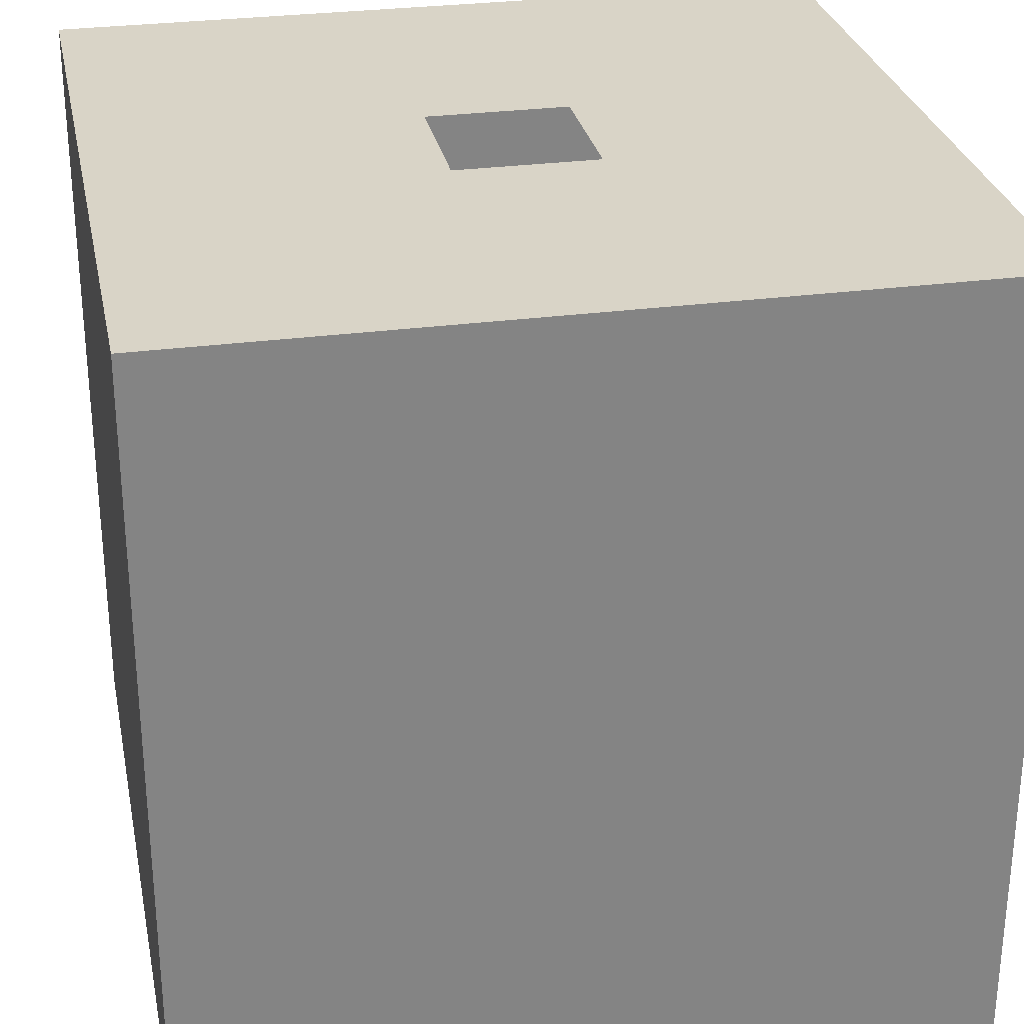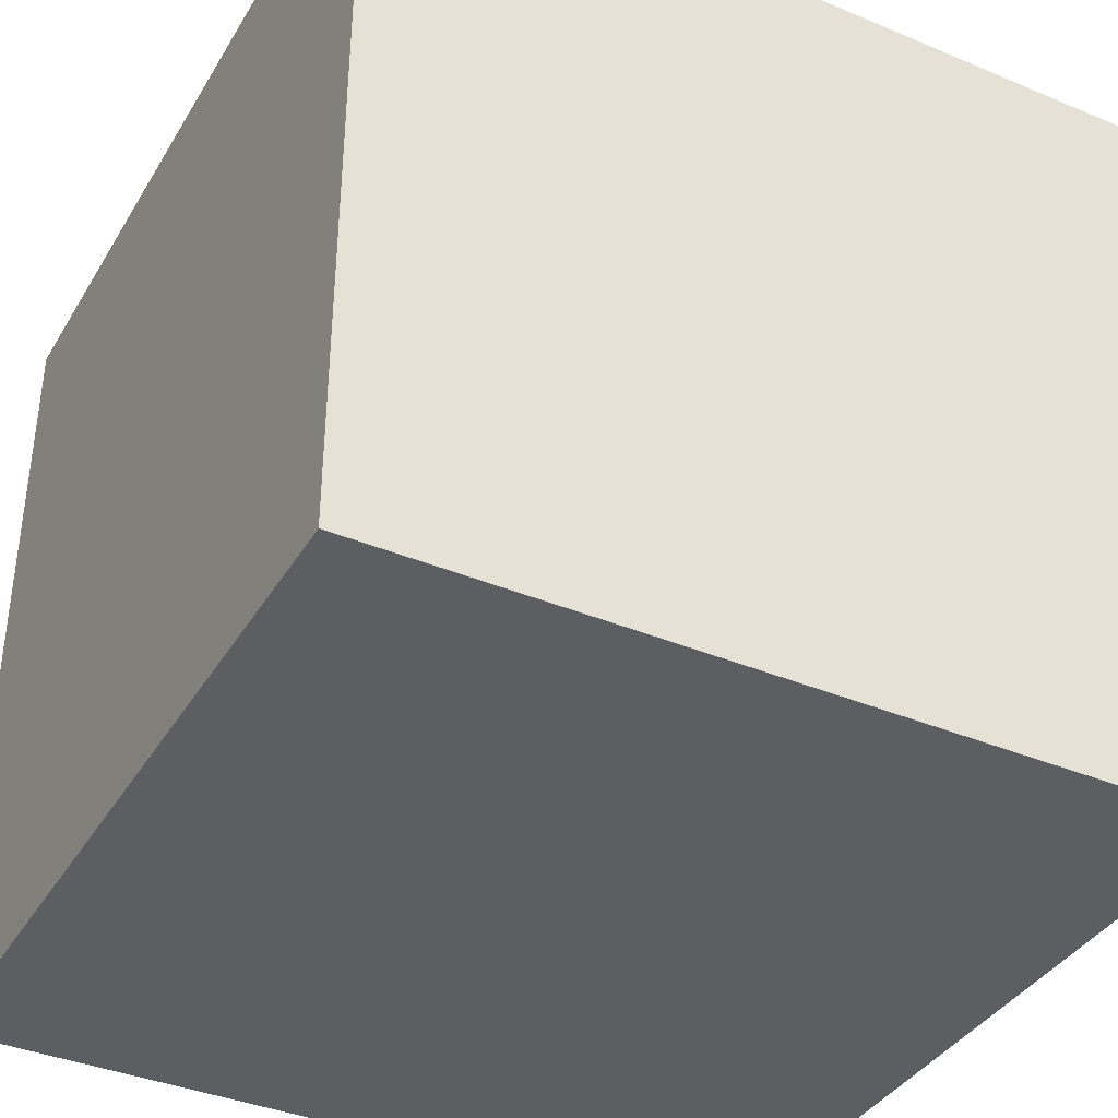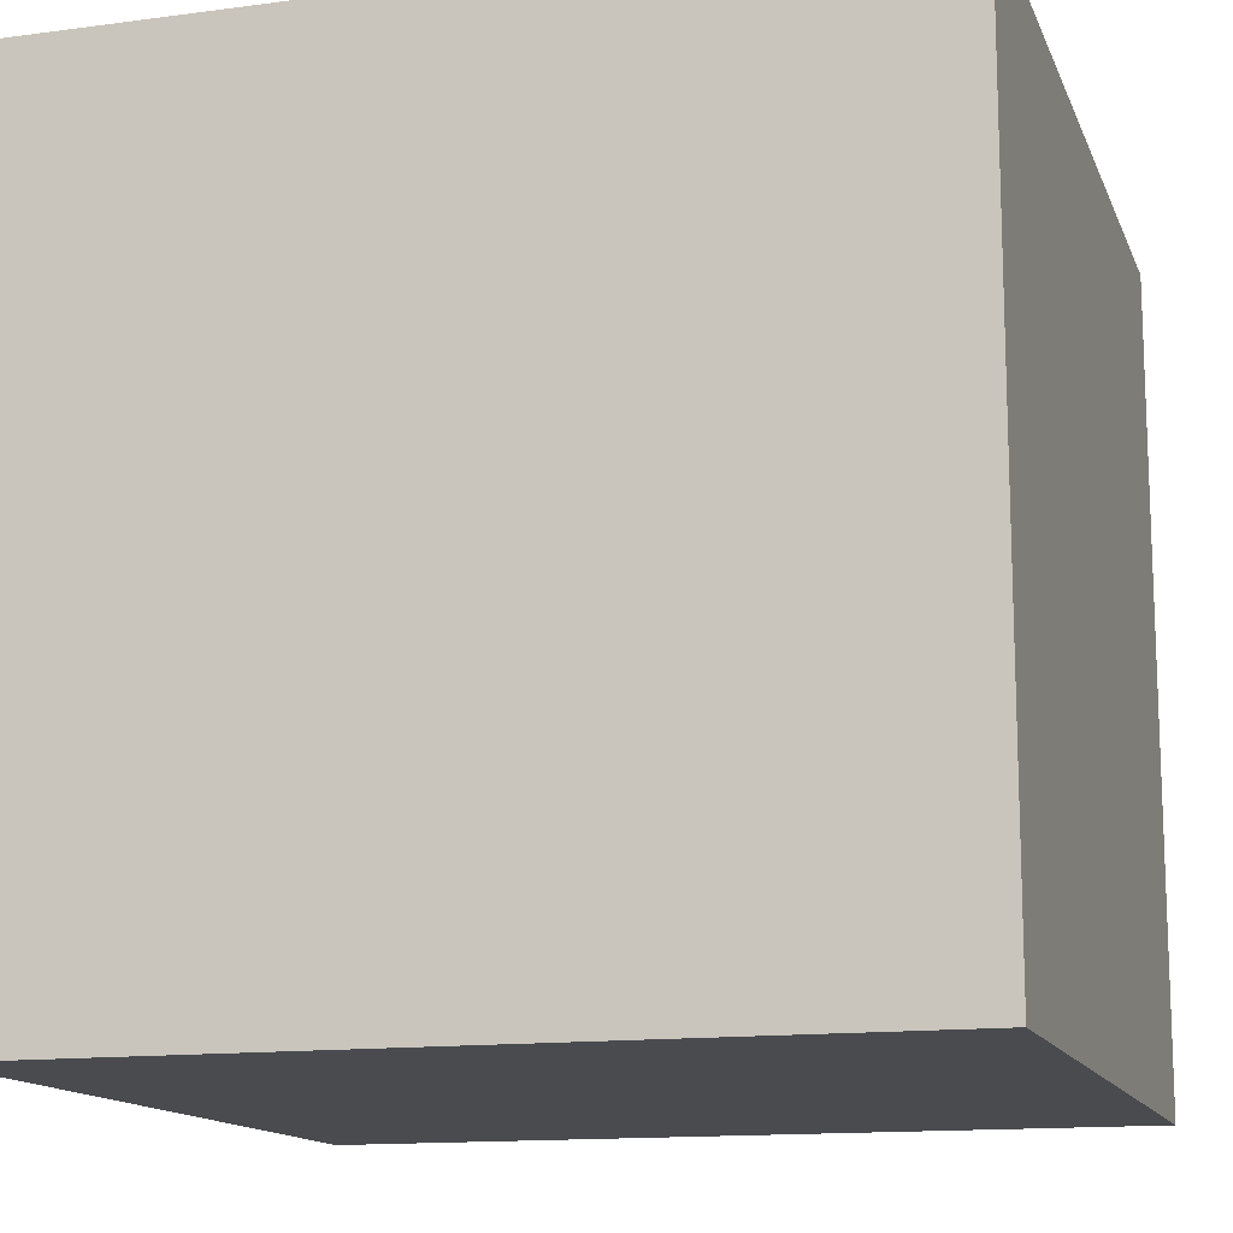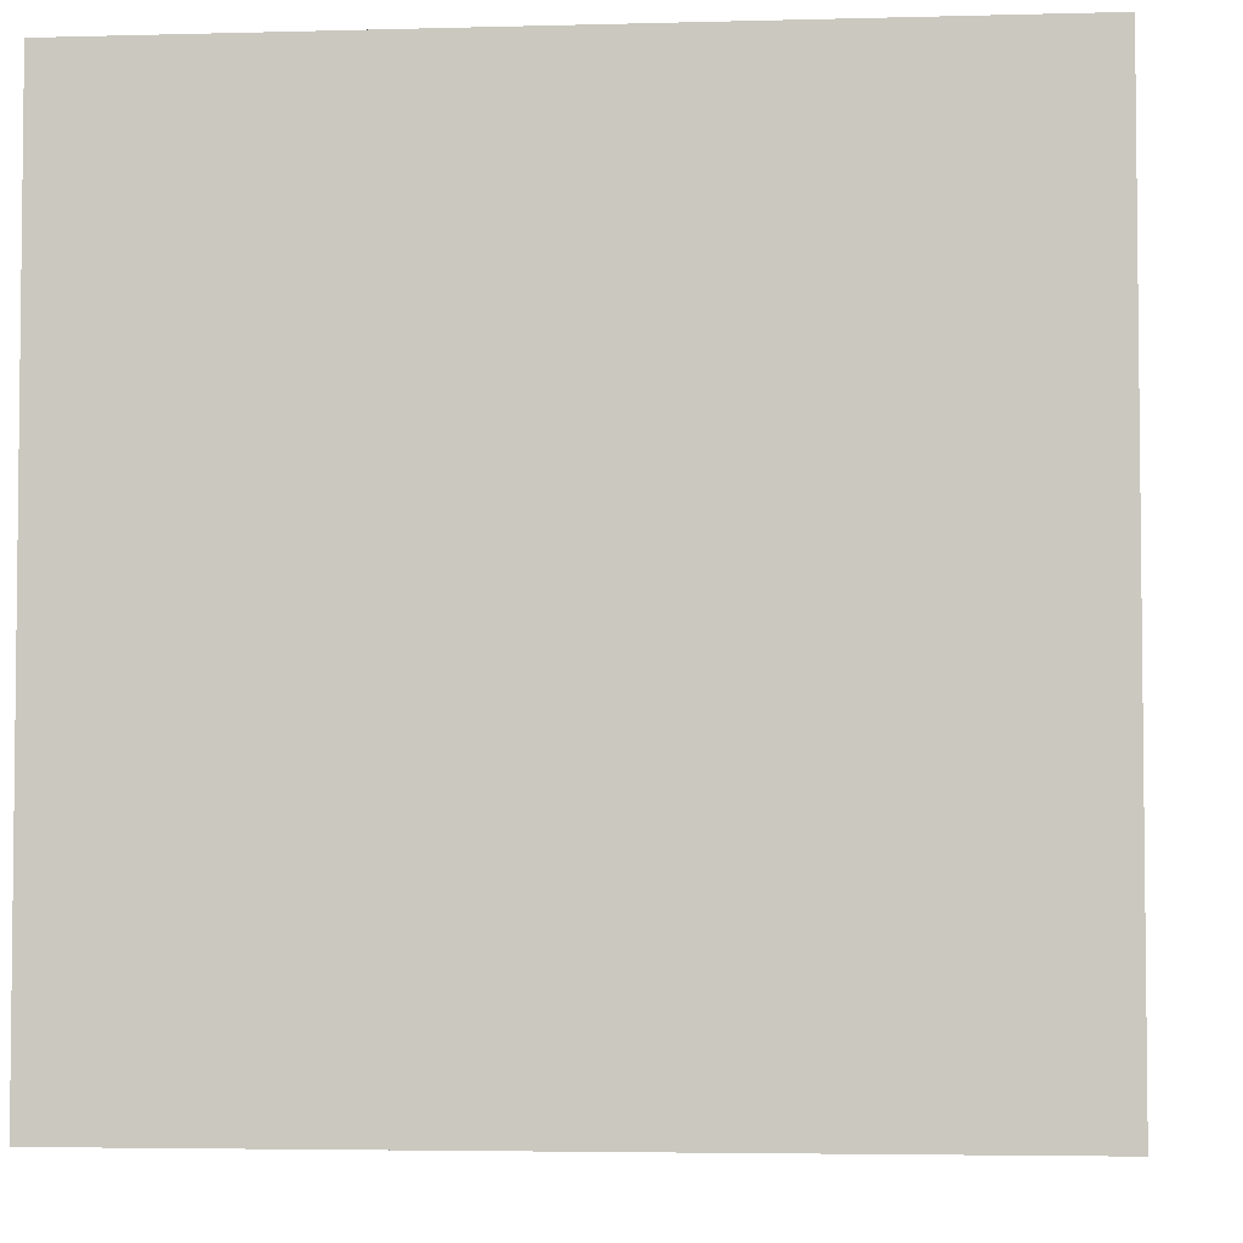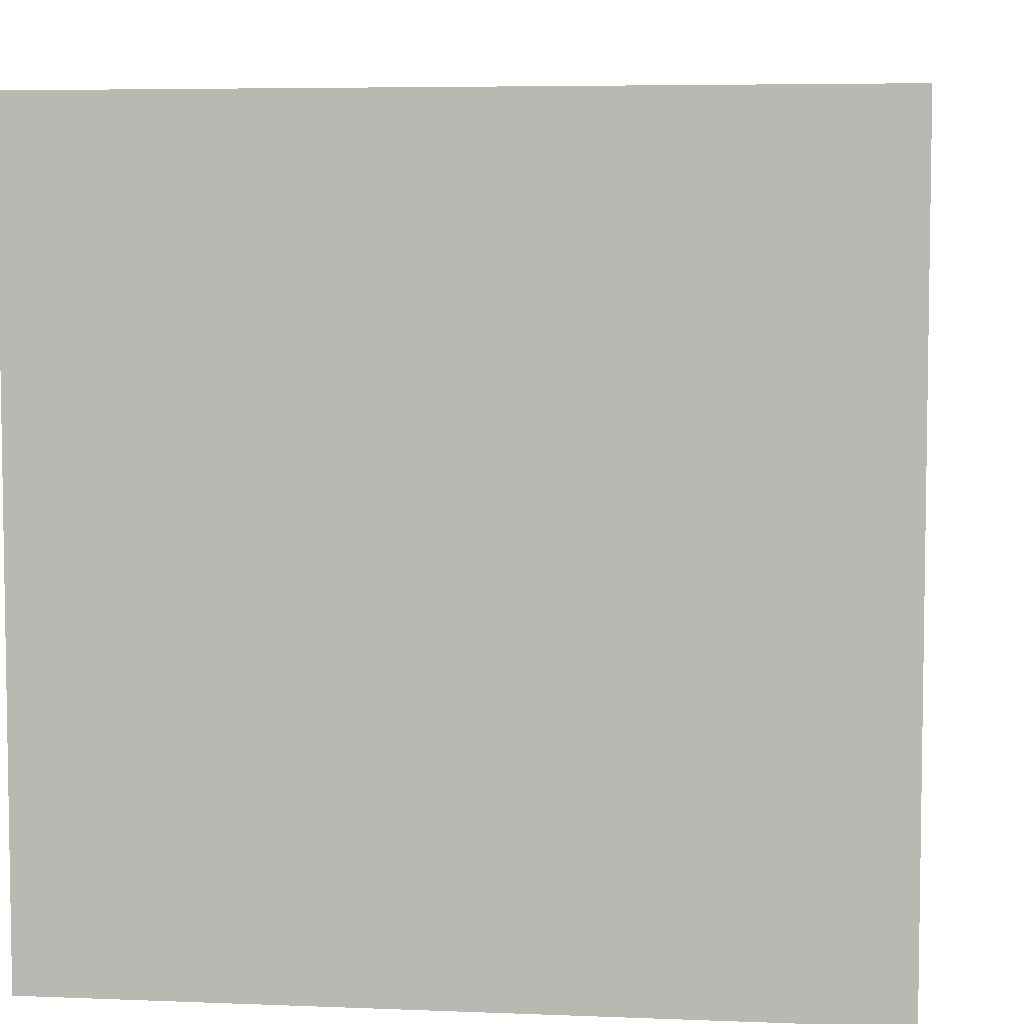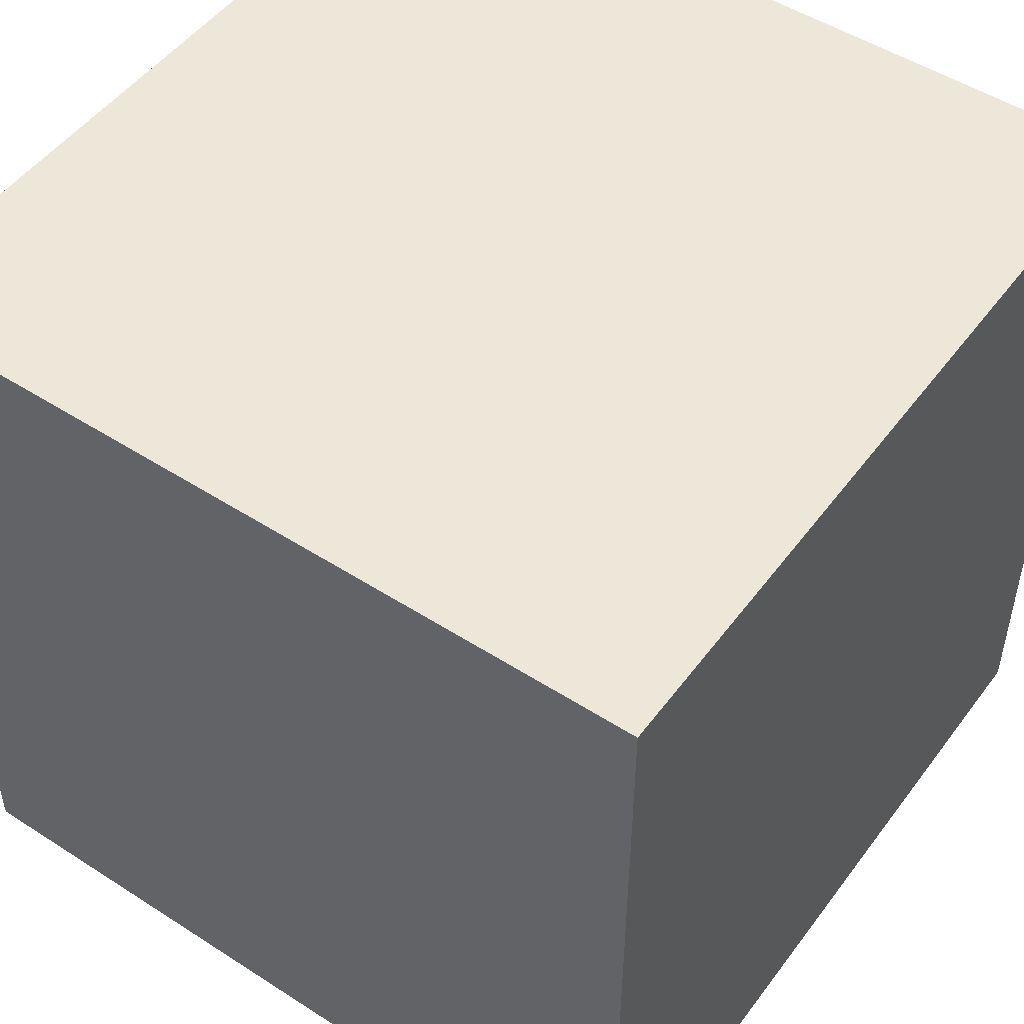
<metadata>
{"format":"obj","ext":"obj","renderer":"f3d","projection":"perspective","resolution":1024,"background":"white","views":[{"elev":28.8,"azim":-11.4,"up":"+Y"},{"elev":-38.3,"azim":-27.9,"up":"+Z"},{"elev":-13.8,"azim":106.6,"up":"+Y"},{"elev":-4.1,"azim":-84.8,"up":"+Z"},{"elev":5.6,"azim":97.1,"up":"+Y"},{"elev":50.1,"azim":-54.7,"up":"+Z"}]}
</metadata>
<code>
o Cube_Cube.003
v -1 -1 1
v -0.1772 1 0.1772
v -1 -1 -1
v -0.1772 1 -0.1772
v 1 -1 1
v 0.1772 1 0.1772
v 1 -1 -1
v 0.1772 1 -0.1772
v -1 1 1
v -1 1 -1
v 1 1 -1
v 1 1 1
f 9 3 1
f 10 7 3
f 11 5 7
f 12 1 5
f 7 1 3
f 4 9 2
f 8 10 4
f 6 11 8
f 2 12 6
f 9 10 3
f 10 11 7
f 11 12 5
f 12 9 1
f 7 5 1
f 4 10 9
f 8 11 10
f 6 12 11
f 2 9 12

</code>
